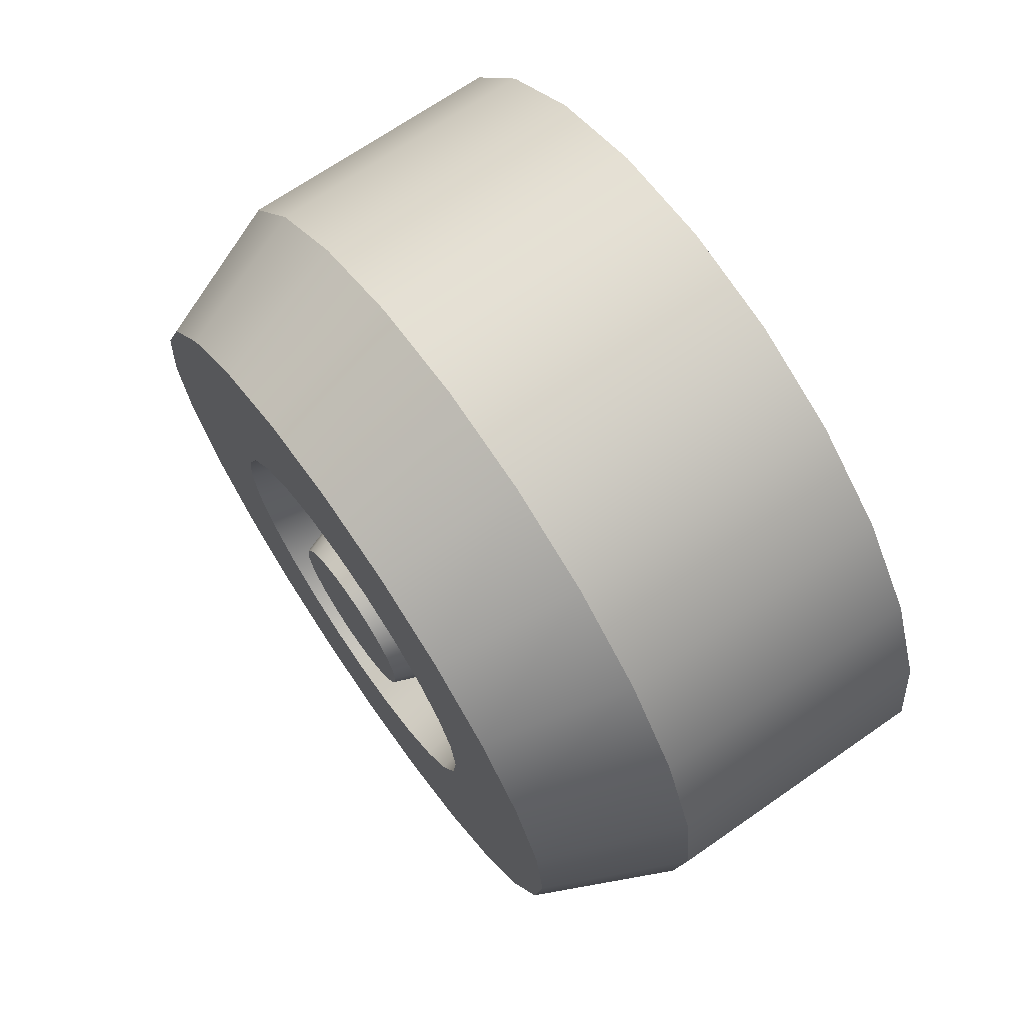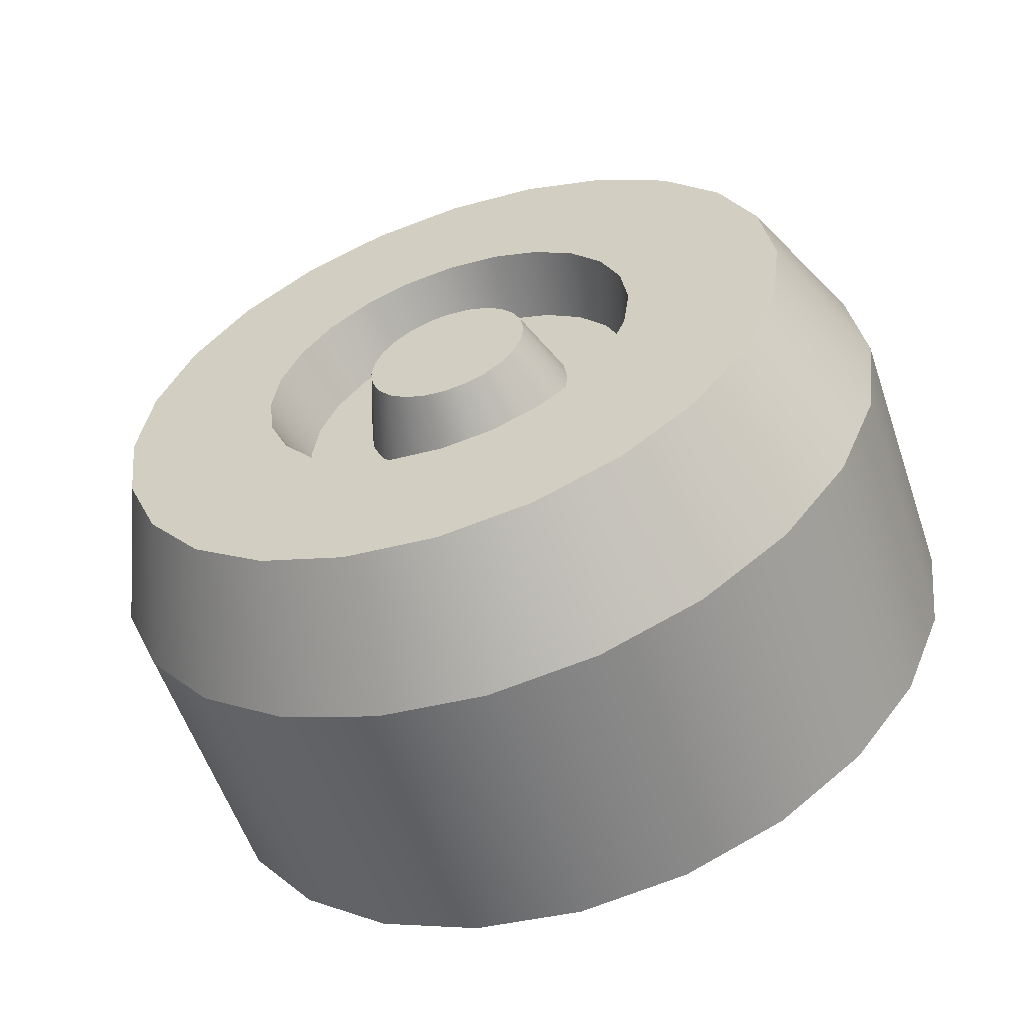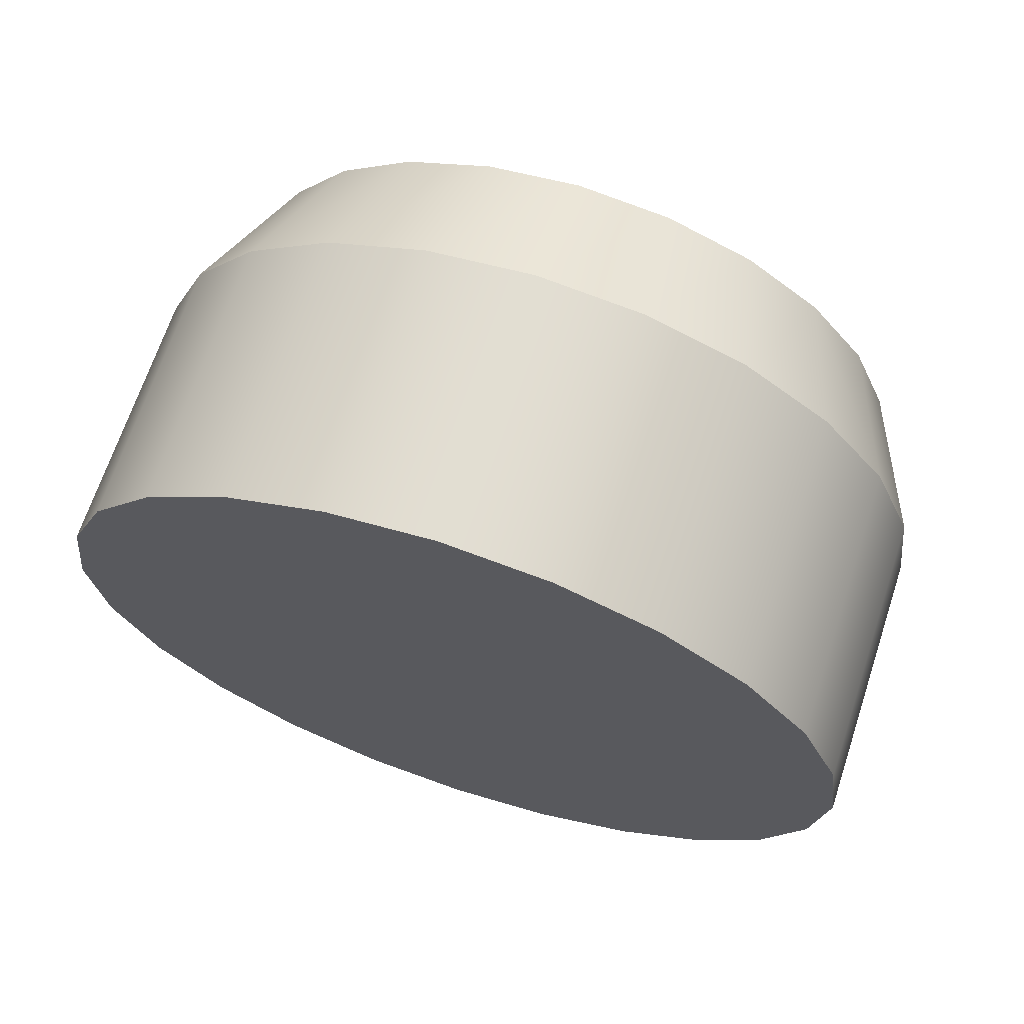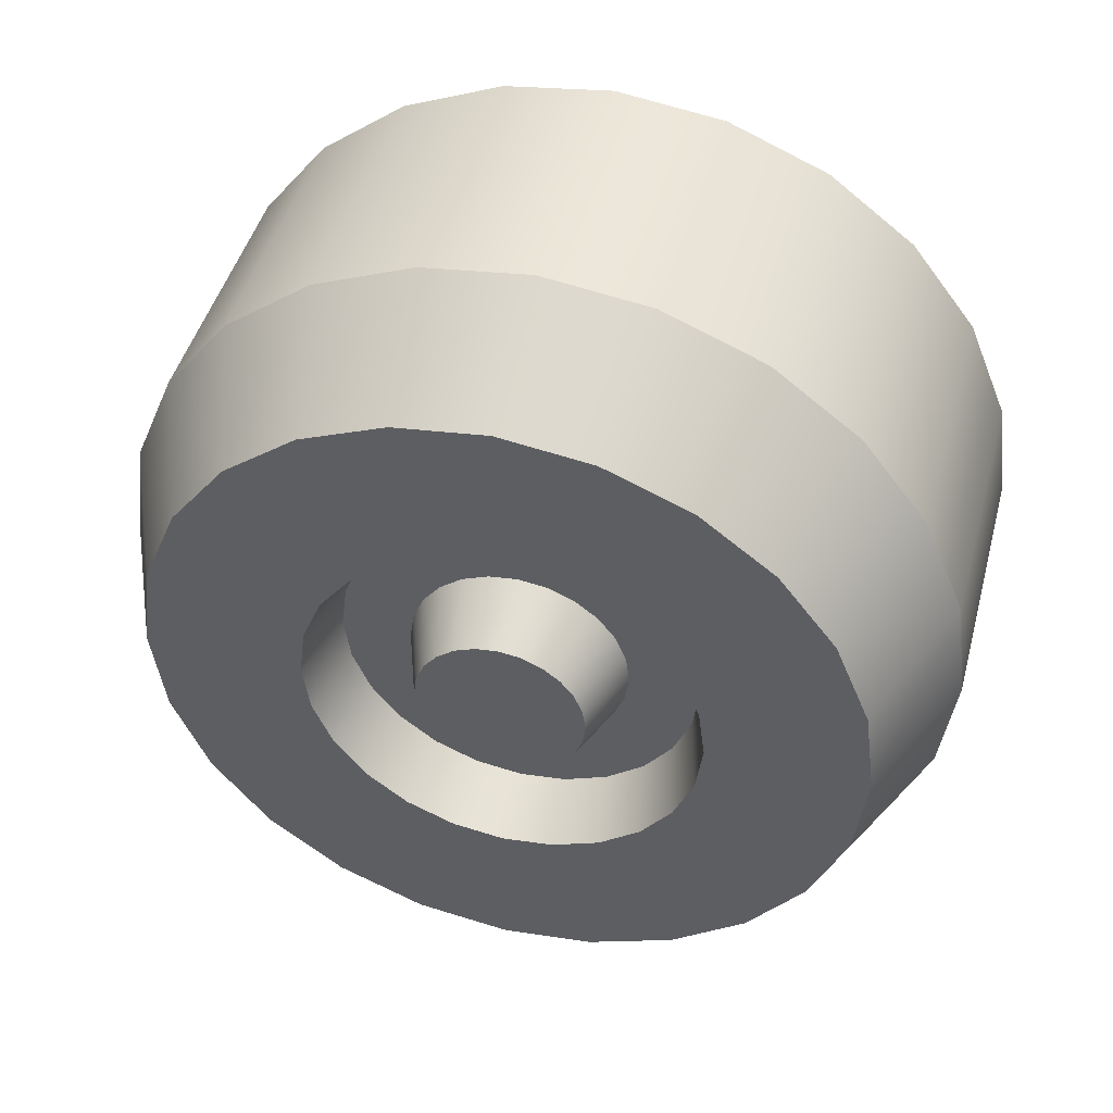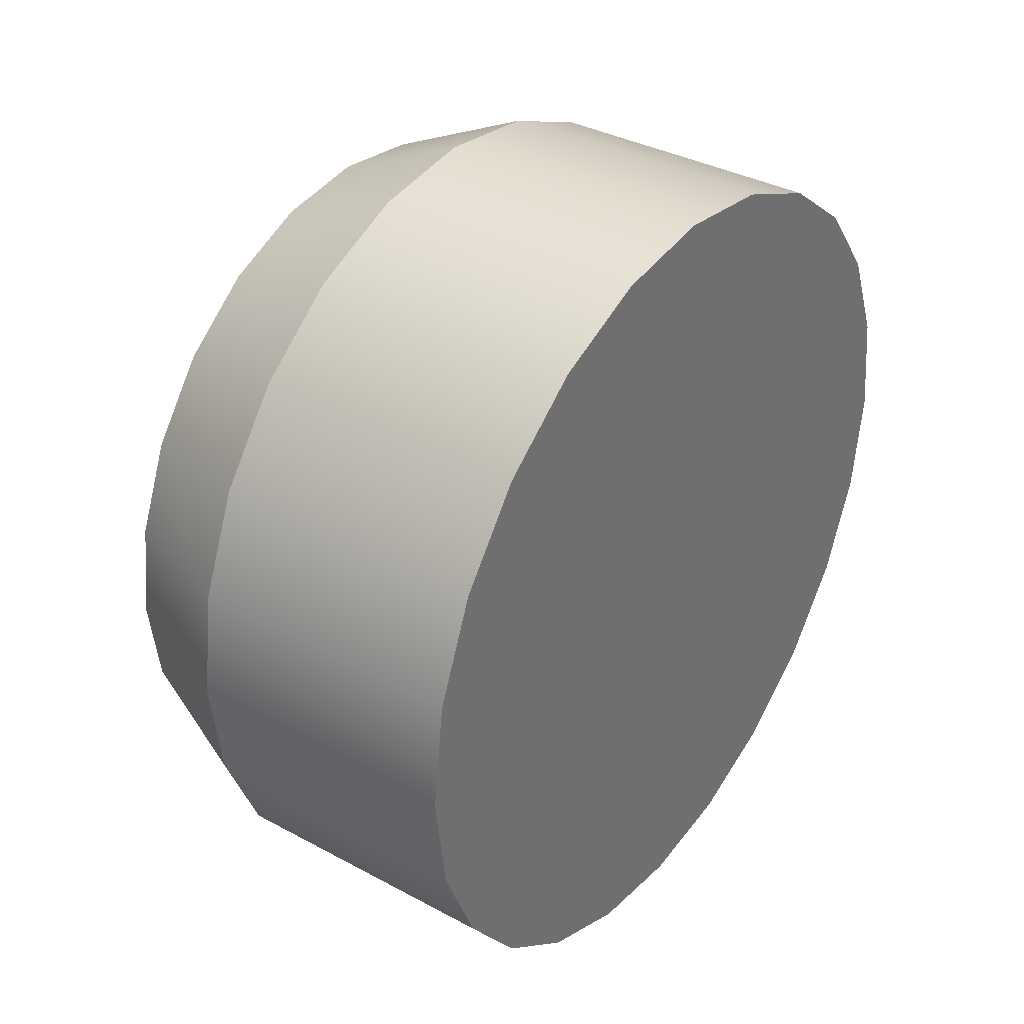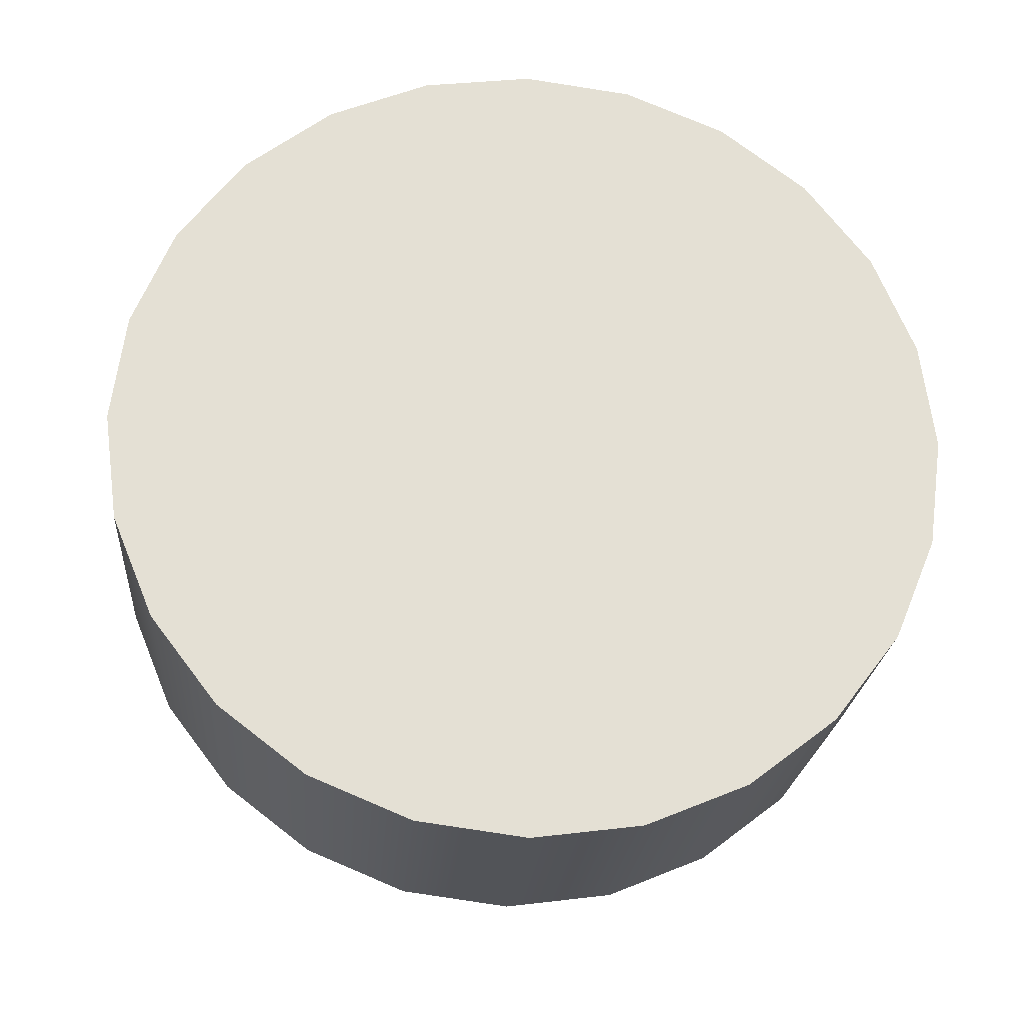
<metadata>
{"format":"obj","ext":"obj","renderer":"f3d","projection":"perspective","resolution":1024,"background":"white","views":[{"elev":69.5,"azim":-34.8,"up":"+Z"},{"elev":-57.7,"azim":-71.1,"up":"+Z"},{"elev":67.8,"azim":108.3,"up":"+Y"},{"elev":46.1,"azim":-75.0,"up":"+Y"},{"elev":35.9,"azim":35.3,"up":"+Y"},{"elev":-23.1,"azim":85.5,"up":"+Y"}]}
</metadata>
<code>
o wheelTractorBack
v -2.188 -0.5607 -0.9712
v -2.625 -0.3213 -1.199
v -2.625 -0.6208 -1.075
v -2.188 -0.2903 -1.083
v -2.625 -0.6208 1.075
v -2.188 -0.793 0.793
v -2.625 -0.8779 0.8779
v -2.188 -0.5607 0.9712
v -2.188 1.121 0
v -2.625 1.199 -0.3213
v -2.188 1.083 -0.2903
v -2.625 1.242 0
v -2.625 -0.8779 -0.8779
v -2.188 -0.9712 -0.5607
v -2.188 -0.793 -0.793
v -2.625 -1.075 -0.6208
v -2.188 0.2903 -1.083
v -2.188 0 -1.121
v -2.188 0.5607 -0.9712
v -2.188 0.793 -0.793
v -2.188 0 -0.6854
v -2.188 -0.1774 -0.6621
v -2.188 -0.3427 -0.5936
v -2.188 -0.4847 -0.4847
v -2.188 -1.083 -0.2903
v -2.188 -0.5936 -0.3427
v -2.188 -0.6621 -0.1774
v -2.188 -1.121 -0
v -2.188 -0.6854 -0
v -2.188 -0.6621 0.1774
v -2.188 -1.083 0.2903
v -2.188 -0.5936 0.3427
v -2.188 -0.9712 0.5607
v -2.188 -0.4847 0.4847
v -2.188 -0.3427 0.5936
v -2.188 -0.1774 0.6621
v -2.188 -0 0.6854
v -2.188 0.793 0.793
v -2.188 0.1774 0.6621
v -2.188 0.3427 0.5936
v -2.188 0.9712 0.5607
v -2.188 0.4847 0.4847
v -2.188 0.5936 0.3427
v -2.188 1.083 0.2903
v -2.188 0.6621 0.1774
v -2.188 0.6854 0
v -2.188 0.6621 -0.1774
v -2.188 0.5936 -0.3427
v -2.188 0.4847 -0.4847
v -2.188 0.9712 -0.5607
v -2.188 0.3427 -0.5936
v -2.188 0.1774 -0.6621
v -2.188 0.5607 0.9712
v -2.188 -0.2903 1.083
v -2.188 0.2903 1.083
v -2.188 -0 1.121
v -2.625 -1.242 -1.242
v -2.625 0 -1.242
v -2.625 -1.521 -0.8779
v -2.625 -1.696 -0.4544
v -2.625 -1.199 -0.3213
v -2.625 -1.756 -0
v -2.625 -1.242 -0
v -2.625 -1.199 0.3213
v -2.625 -1.696 0.4544
v -2.625 -1.075 0.6208
v -2.625 -1.521 0.8779
v -2.625 -1.242 1.242
v -2.625 -0.3213 1.199
v -2.625 -0 1.242
v -2.625 1.242 1.242
v -2.625 0.8779 1.521
v -2.625 -0.8779 1.521
v -2.625 -0.4544 1.696
v -2.625 0.4544 1.696
v -2.625 -0 1.756
v -2.625 0.3213 1.199
v -2.625 0.6208 1.075
v -2.625 1.521 0.8779
v -2.625 0.8779 0.8779
v -2.625 1.075 0.6208
v -2.625 1.696 0.4544
v -2.625 1.199 0.3213
v -2.625 1.756 0
v -2.625 1.696 -0.4544
v -2.625 1.075 -0.6208
v -2.625 1.521 -0.8779
v -2.625 0.8779 -0.8779
v -2.625 0.6208 -1.075
v -2.625 0.3213 -1.199
v -2.625 1.242 -1.242
v -2.625 0.8779 -1.521
v -2.625 -0.8779 -1.521
v -2.625 0.4544 -1.696
v -2.625 -0.4544 -1.696
v -2.625 0 -1.756
v 0 0.6795 -2.536
v 0 -0.6795 -2.536
v 0 0 -2.625
v 0 -1.313 -2.274
v 0 1.313 -2.274
v 0 1.856 -1.856
v 0 -1.856 -1.856
v 0 2.274 -1.313
v 0 -2.274 -1.313
v 0 2.536 -0.6795
v 0 -2.536 -0.6795
v 0 2.625 0
v 0 -2.625 -0
v -0 2.536 0.6795
v -0 -2.536 0.6795
v -0 2.274 1.313
v -0 -2.274 1.313
v -0 1.856 1.856
v -0 -1.856 1.856
v -0 1.313 2.274
v -0 -1.313 2.274
v -0 0.6795 2.536
v -0 -0.6795 2.536
v -0 -0 2.625
v -1.75 2.274 -1.313
v -1.75 2.536 -0.6795
v -1.75 -0 2.625
v -2.625 -0.5776 2.156
v -1.75 -0.6795 2.536
v -2.625 -0 2.232
v -1.75 -2.536 -0.6795
v -1.75 -2.625 -0
v -1.75 0.6795 2.536
v -2.625 0.5776 2.156
v -1.75 0.6795 -2.536
v -1.75 0 -2.625
v -1.75 -1.856 1.856
v -2.625 -1.933 1.116
v -1.75 -2.274 1.313
v -2.625 -1.578 1.578
v -1.75 2.536 0.6795
v -1.75 2.274 1.313
v -2.625 0.5776 -2.156
v -2.625 0 -2.232
v -1.75 1.313 2.274
v -1.75 -2.536 0.6795
v -2.625 -2.232 -0
v -2.625 -2.156 0.5776
v -1.75 1.856 1.856
v -2.625 -1.578 -1.578
v -1.75 -1.313 -2.274
v -1.75 -1.856 -1.856
v -2.625 -1.116 -1.933
v -1.75 -0.6795 -2.536
v -2.625 -0.5776 -2.156
v -2.625 -1.116 1.933
v -1.75 -1.313 2.274
v -2.625 1.578 -1.578
v -1.75 1.856 -1.856
v -2.625 1.933 -1.116
v -2.625 1.116 -1.933
v -1.75 1.313 -2.274
v -2.625 1.116 1.933
v -2.625 2.156 -0.5776
v -2.625 -2.156 -0.5776
v -2.625 2.156 0.5776
v -2.625 1.933 1.116
v -1.75 2.625 0
v -2.625 2.232 0
v -1.75 -2.274 -1.313
v -2.625 -1.933 -1.116
v -2.625 1.578 1.578
v -2.625 0.5098 0.1366
v -2.625 0.4571 0.2639
v -2.625 -0.4571 -0.2639
v -2.625 -0.5098 -0.1366
v -2.625 -0.1366 -0.5098
v -2.625 0 -0.5278
v -2.625 0.2639 0.4571
v -2.625 0.1366 0.5098
v -2.625 0.1366 -0.5098
v -2.625 0.3732 -0.3732
v -2.625 0.4571 -0.2639
v -2.625 -0.5278 -0
v -2.625 -0.5098 0.1366
v -2.625 -0.3732 -0.3732
v -2.625 -0.2639 -0.4571
v -2.625 -0.3732 0.3732
v -2.625 -0.2639 0.4571
v -2.625 0.2639 -0.4571
v -2.625 0.5098 -0.1366
v -2.625 0.5278 -0
v -2.625 -0 0.5278
v -2.625 -0.4571 0.2639
v -2.625 -0.1366 0.5098
v -2.625 0.3732 0.3732
f 1 2 3
f 2 1 4
f 5 6 7
f 6 5 8
f 9 10 11
f 10 9 12
f 13 14 15
f 14 13 16
f 4 17 18
f 17 4 1
f 17 1 19
f 19 1 15
f 19 15 20
f 20 15 14
f 20 14 21
f 21 14 22
f 22 14 23
f 23 14 24
f 24 14 25
f 24 25 26
f 26 25 27
f 27 25 28
f 27 28 29
f 29 28 30
f 30 28 31
f 30 31 32
f 32 31 33
f 32 33 34
f 34 33 35
f 35 33 6
f 35 6 36
f 36 6 37
f 38 37 6
f 38 39 37
f 38 40 39
f 41 40 38
f 41 42 40
f 41 43 42
f 44 43 41
f 44 45 43
f 9 45 44
f 9 46 45
f 9 47 46
f 11 47 9
f 11 48 47
f 11 49 48
f 50 49 11
f 50 51 49
f 50 52 51
f 50 21 52
f 21 50 20
f 38 6 8
f 38 8 53
f 53 8 54
f 53 54 55
f 55 54 56
f 57 2 58
f 2 57 59
f 2 59 3
f 3 59 13
f 13 59 60
f 13 60 16
f 16 60 61
f 61 60 62
f 61 62 63
f 63 62 64
f 64 62 65
f 64 65 66
f 66 65 67
f 66 67 7
f 7 67 5
f 5 67 68
f 5 68 69
f 69 68 70
f 70 68 71
f 71 68 72
f 72 68 73
f 72 73 74
f 72 74 75
f 75 74 76
f 71 77 70
f 71 78 77
f 79 78 71
f 79 80 78
f 79 81 80
f 82 81 79
f 82 83 81
f 84 83 82
f 84 12 83
f 84 10 12
f 85 10 84
f 85 86 10
f 87 86 85
f 87 88 86
f 87 89 88
f 87 90 89
f 91 90 87
f 91 58 90
f 92 58 91
f 92 57 58
f 92 93 57
f 94 93 92
f 94 95 93
f 95 94 96
f 41 83 44
f 83 41 81
f 4 58 2
f 58 4 18
f 19 90 17
f 90 19 89
f 70 54 69
f 54 70 56
f 11 86 50
f 86 11 10
f 44 12 9
f 12 44 83
f 20 89 19
f 89 20 88
f 64 33 31
f 33 64 66
f 70 55 56
f 55 70 77
f 15 3 13
f 3 15 1
f 78 38 53
f 38 78 80
f 18 90 58
f 90 18 17
f 77 53 55
f 53 77 78
f 69 8 5
f 8 69 54
f 66 6 33
f 6 66 7
f 16 25 14
f 25 16 61
f 38 81 41
f 81 38 80
f 61 28 25
f 28 61 63
f 63 31 28
f 31 63 64
f 50 88 20
f 88 50 86
f 97 98 99
f 98 97 100
f 100 97 101
f 100 101 102
f 100 102 103
f 103 102 104
f 103 104 105
f 105 104 106
f 105 106 107
f 107 106 108
f 107 108 109
f 109 108 110
f 109 110 111
f 111 110 112
f 111 112 113
f 113 112 114
f 113 114 115
f 115 114 116
f 115 116 117
f 117 116 118
f 117 118 119
f 119 118 120
f 121 106 104
f 106 121 122
f 123 124 125
f 124 123 126
f 109 127 107
f 127 109 128
f 129 126 123
f 126 129 130
f 131 99 132
f 99 131 97
f 133 134 135
f 134 133 136
f 137 112 110
f 112 137 138
f 118 123 120
f 123 118 129
f 139 132 140
f 132 139 131
f 116 129 118
f 129 116 141
f 142 143 128
f 143 142 144
f 114 141 116
f 141 114 145
f 146 147 148
f 147 146 149
f 138 114 112
f 114 138 145
f 113 142 111
f 142 113 135
f 149 150 147
f 150 149 151
f 115 135 113
f 135 115 133
f 125 152 153
f 152 125 124
f 153 136 133
f 136 153 152
f 154 121 155
f 121 154 156
f 157 131 139
f 131 157 158
f 158 97 131
f 97 158 101
f 129 159 130
f 159 129 141
f 150 100 147
f 100 150 98
f 156 122 121
f 122 156 160
f 128 161 127
f 161 128 143
f 162 138 137
f 138 162 163
f 160 164 122
f 164 160 165
f 165 137 164
f 137 165 162
f 105 148 103
f 148 105 166
f 135 144 142
f 144 135 134
f 151 132 150
f 132 151 140
f 132 98 150
f 98 132 99
f 127 167 166
f 167 127 161
f 122 108 106
f 108 122 164
f 141 168 159
f 168 141 145
f 163 145 138
f 145 163 168
f 111 128 109
f 128 111 142
f 155 101 158
f 101 155 102
f 119 153 117
f 153 119 125
f 154 158 157
f 158 154 155
f 164 110 108
f 110 164 137
f 147 103 148
f 103 147 100
f 107 166 105
f 166 107 127
f 120 125 119
f 125 120 123
f 117 133 115
f 133 117 153
f 166 146 148
f 146 166 167
f 155 104 102
f 104 155 121
f 151 139 140
f 139 151 149
f 139 149 157
f 157 149 146
f 157 146 96
f 96 146 95
f 95 146 93
f 93 146 167
f 93 167 57
f 57 167 59
f 59 167 161
f 59 161 60
f 60 161 143
f 60 143 62
f 62 143 144
f 62 144 65
f 65 144 67
f 67 144 134
f 67 134 68
f 68 134 136
f 68 136 73
f 73 136 74
f 74 136 152
f 74 152 76
f 159 76 152
f 159 75 76
f 168 75 159
f 168 72 75
f 168 71 72
f 163 71 168
f 163 79 71
f 162 79 163
f 162 82 79
f 162 84 82
f 165 84 162
f 165 85 84
f 160 85 165
f 160 87 85
f 156 87 160
f 156 91 87
f 156 92 91
f 154 92 156
f 154 94 92
f 154 96 94
f 96 154 157
f 159 152 124
f 159 124 130
f 130 124 126
f 169 43 45
f 43 169 170
f 27 171 26
f 171 27 172
f 173 21 22
f 21 173 174
f 39 175 176
f 175 39 40
f 177 21 174
f 21 177 52
f 178 48 49
f 48 178 179
f 30 180 29
f 180 30 181
f 182 23 24
f 23 182 183
f 26 182 24
f 182 26 171
f 35 184 34
f 184 35 185
f 178 51 186
f 51 178 49
f 29 172 27
f 172 29 180
f 187 46 47
f 46 187 188
f 37 176 189
f 176 37 39
f 32 181 30
f 181 32 190
f 37 191 36
f 191 37 189
f 188 45 46
f 45 188 169
f 40 192 175
f 192 40 42
f 36 185 35
f 185 36 191
f 170 42 43
f 42 170 192
f 183 22 23
f 22 183 173
f 34 190 32
f 190 34 184
f 173 177 174
f 177 173 183
f 177 183 186
f 186 183 182
f 186 182 178
f 178 182 171
f 178 171 179
f 179 171 187
f 187 171 172
f 187 172 188
f 188 172 180
f 188 180 181
f 188 181 169
f 169 181 190
f 169 190 170
f 170 190 184
f 170 184 192
f 192 184 185
f 192 185 175
f 175 185 176
f 176 185 191
f 176 191 189
f 186 52 177
f 52 186 51
f 179 47 48
f 47 179 187

</code>
